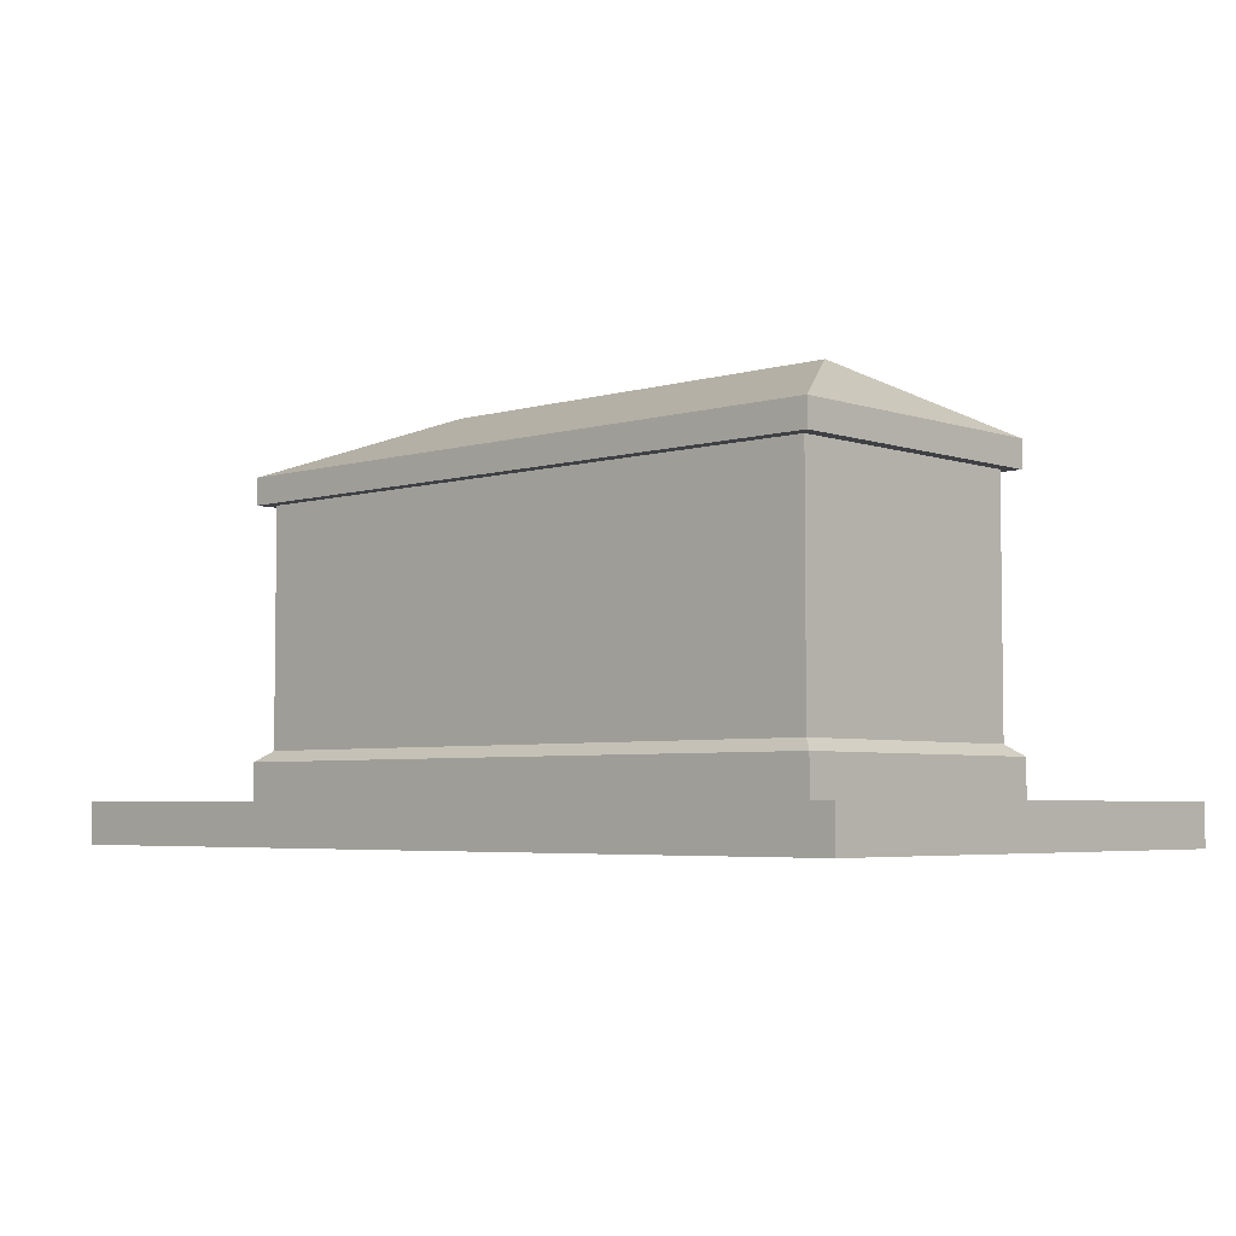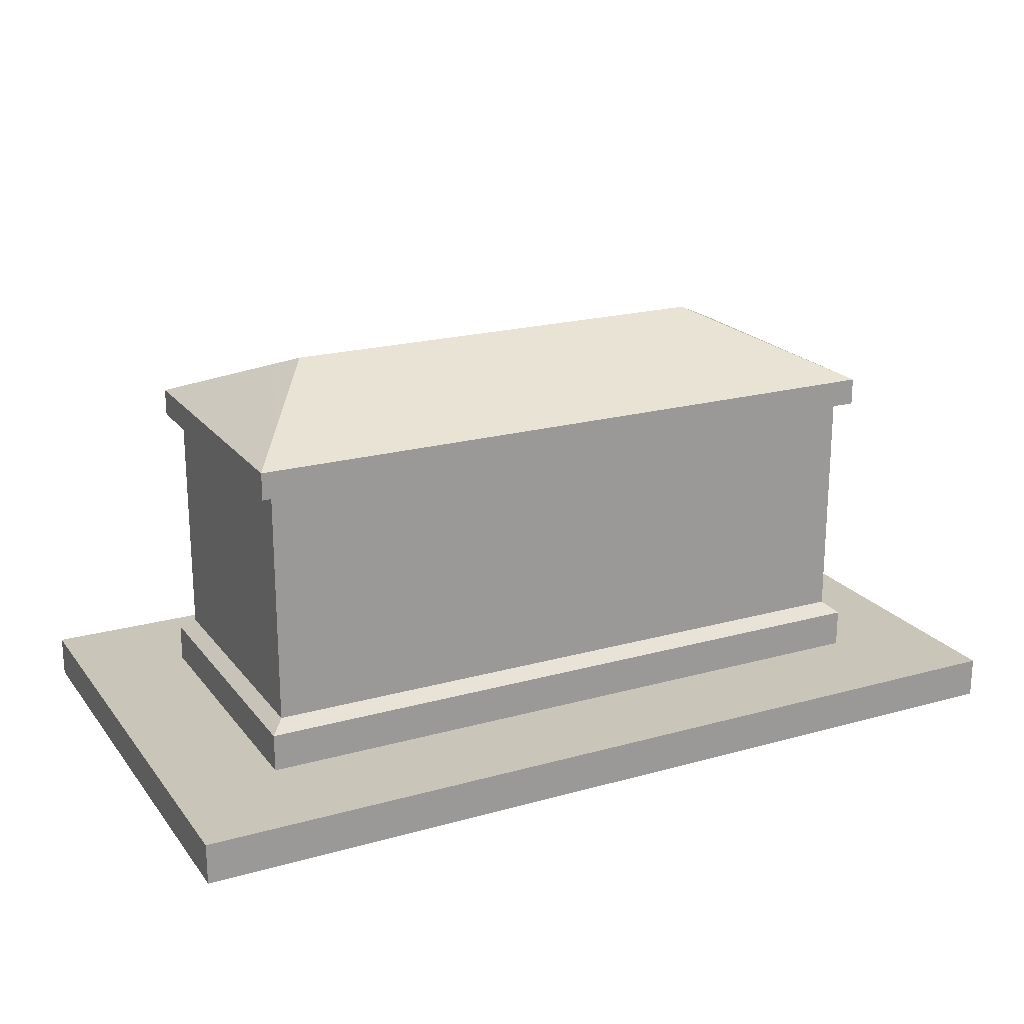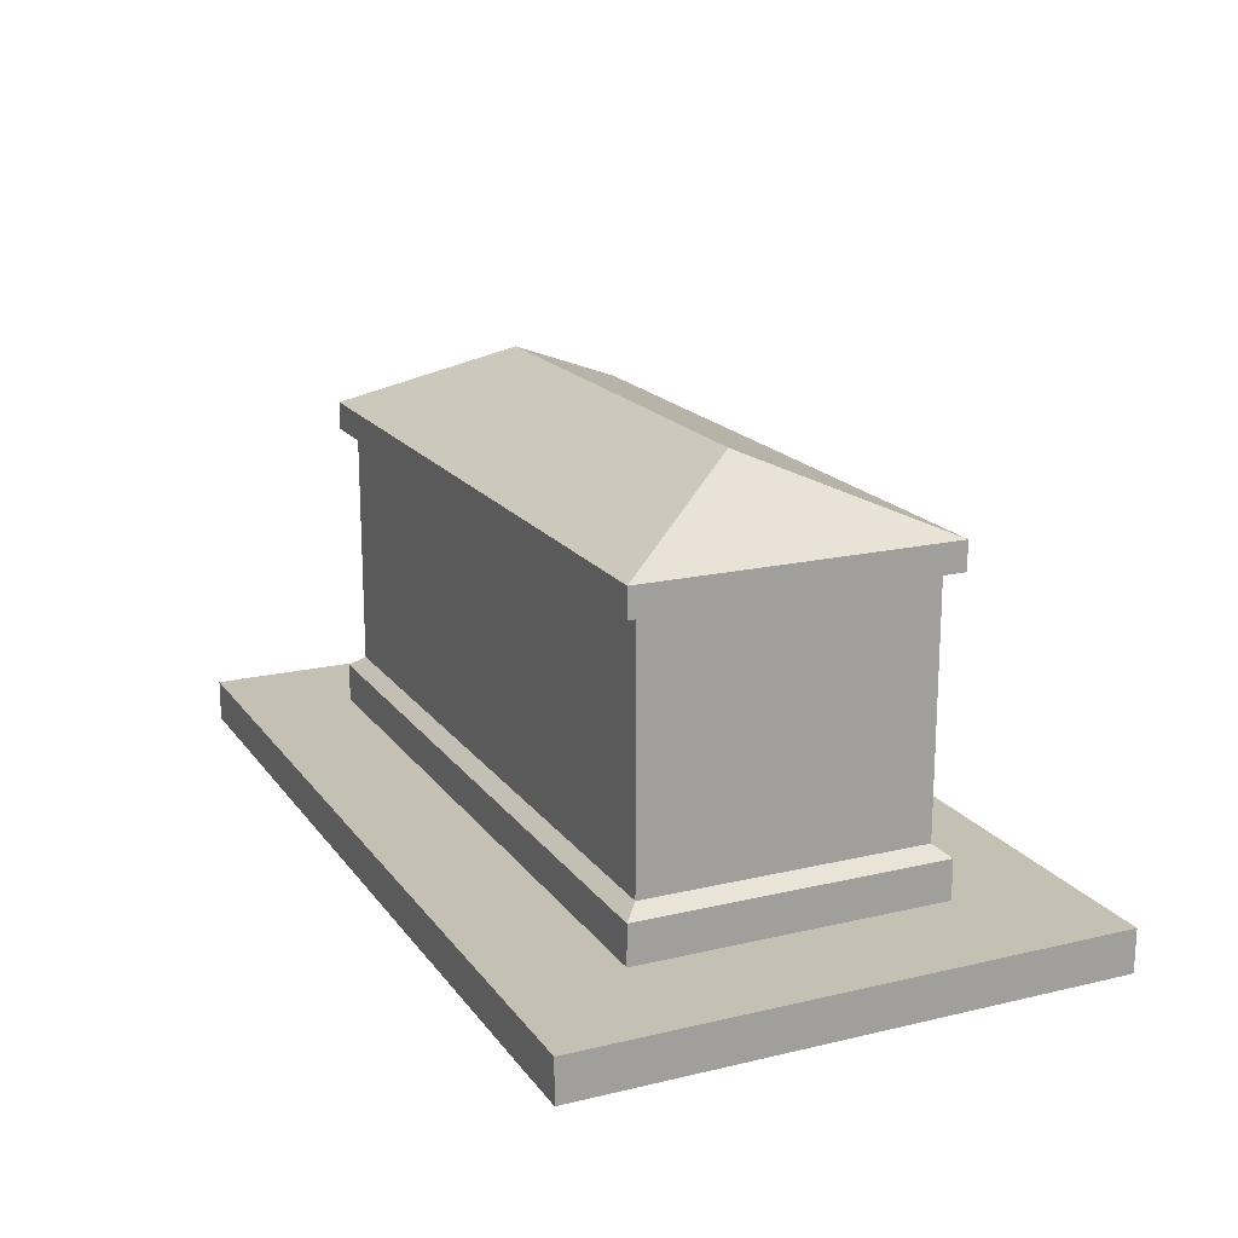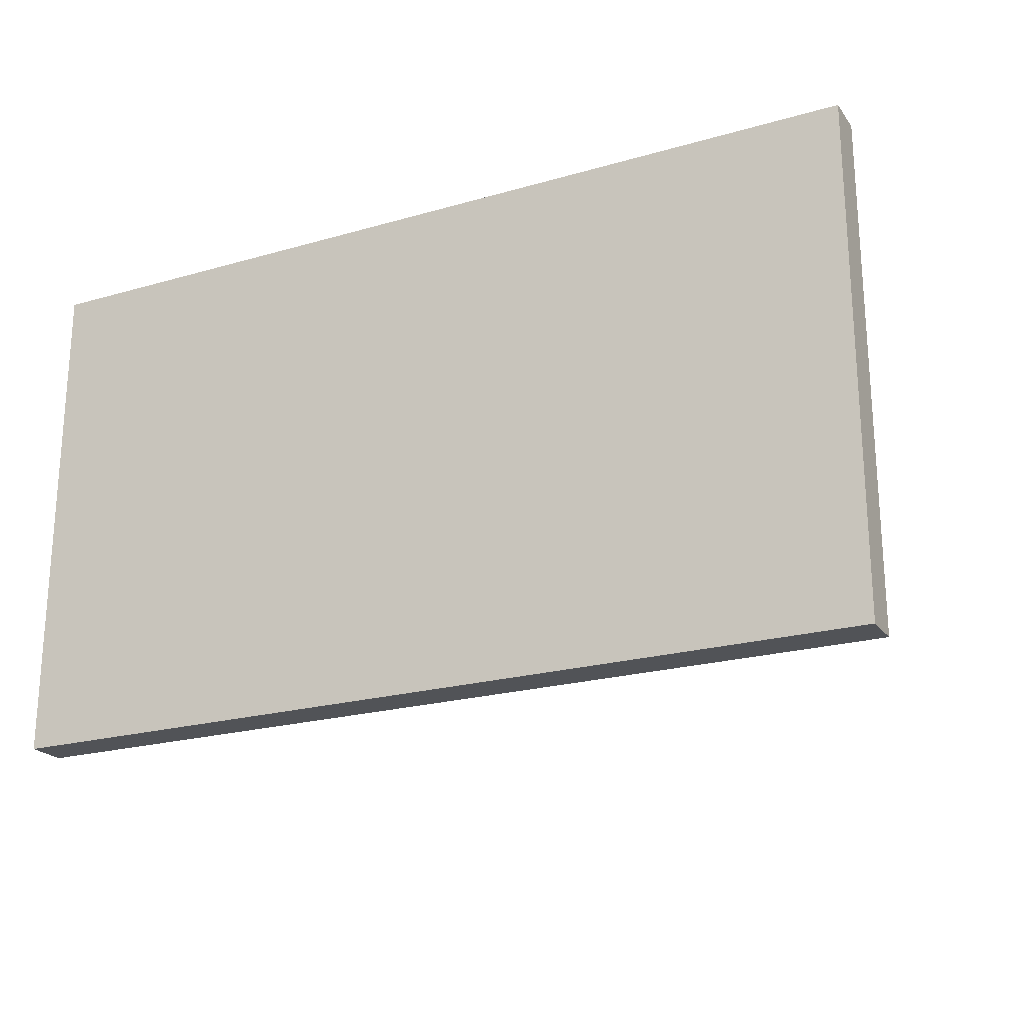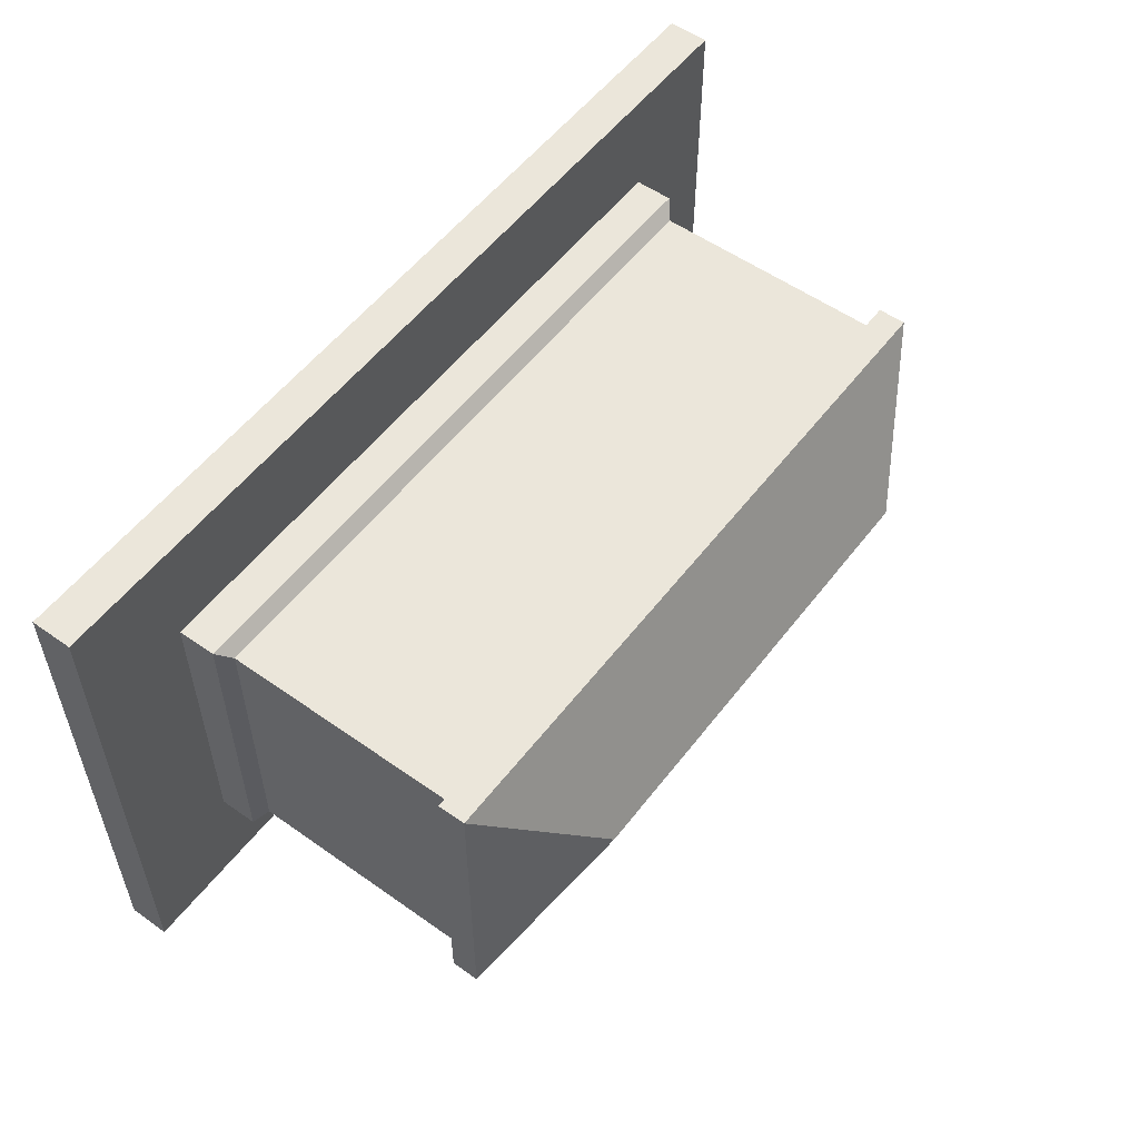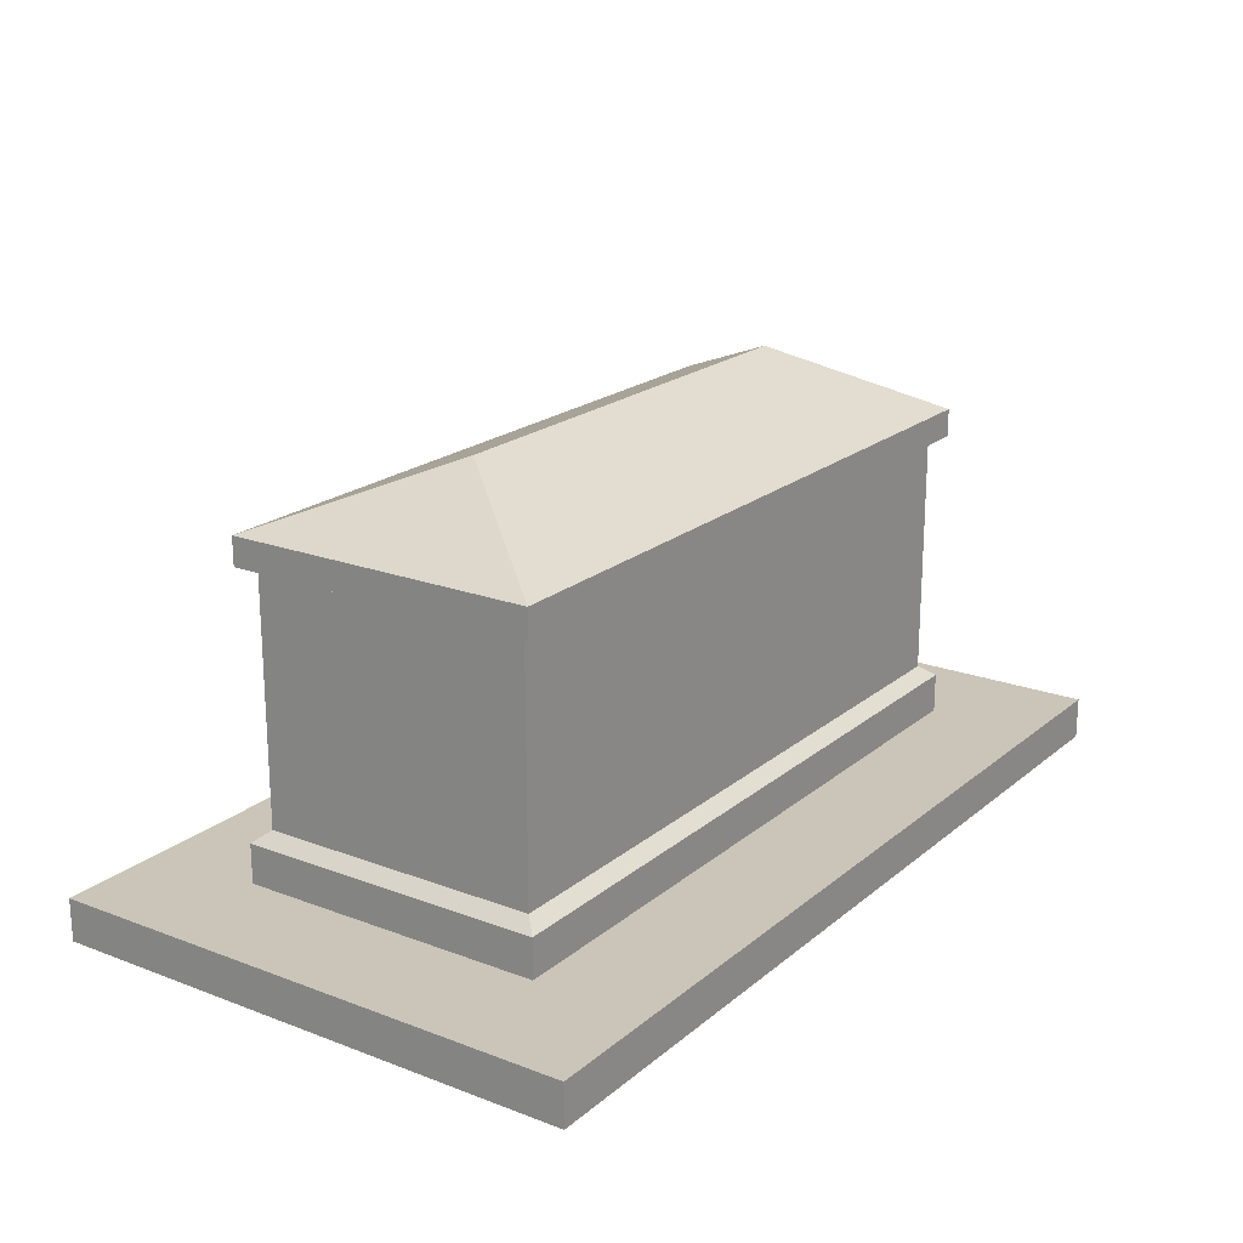
<metadata>
{"format":"obj","ext":"obj","renderer":"f3d","projection":"perspective","resolution":1024,"background":"white","views":[{"elev":-4.6,"azim":-137.0,"up":"+Y"},{"elev":20.6,"azim":-26.8,"up":"+Y"},{"elev":18.0,"azim":65.3,"up":"+Y"},{"elev":-22.0,"azim":26.6,"up":"+Z"},{"elev":54.8,"azim":126.8,"up":"+Z"},{"elev":20.3,"azim":124.6,"up":"+Y"}]}
</metadata>
<code>
v 1.2 -0.395 0.5
v 1.2 -0.395 -0.5
v -1.2 -0.395 0.5
v -1.2 -0.395 -0.5
v -1.25 -0.435 0.55
v 1.25 -0.435 0.55
v 1.25 -0.435 -0.55
v -1.25 -0.435 -0.55
v 1.2 0.48 -0.5
v 1.2 0.48 0.5
v -1.2 0.48 0.5
v 1.25 -0.575 -0.55
v -1.25 -0.575 -0.55
v -1.2 0.48 -0.5
v 1.25 -0.575 0.55
v -1.25 -0.575 0.55
v -1.25 0.48 0.55
v 1.25 0.48 0.55
v 1.25 0.48 -0.55
v -1.25 0.48 -0.55
v -1.25 0.58 0.55
v 1.25 0.58 0.55
v 1.25 0.58 -0.55
v -1.25 0.58 -0.55
v -0.8875 0.807 -0
v -1.65 -0.725 0.95
v 1.65 -0.725 0.95
v 1.65 -0.725 -0.95
v -1.65 -0.725 -0.95
v -1.65 -0.575 0.95
v 1.65 -0.575 0.95
v 1.65 -0.575 -0.95
v -1.65 -0.575 -0.95
v 0.7788 0.8065 -0
f 23 34 22
f 21 25 24
f 27 31 30
f 27 30 26
f 28 32 31
f 28 31 27
f 26 29 28
f 26 28 27
f 20 24 23
f 20 23 19
f 24 25 34
f 24 34 23
f 22 34 21
f 34 25 21
f 17 21 24
f 17 24 20
f 18 22 21
f 18 21 17
f 19 23 22
f 19 22 18
f 17 20 14
f 17 14 11
f 32 12 15
f 32 15 31
f 15 16 30
f 15 30 31
f 16 13 33
f 16 33 30
f 11 10 18
f 11 18 17
f 29 26 30
f 29 30 33
f 10 9 19
f 10 19 18
f 29 33 32
f 29 32 28
f 19 9 14
f 19 14 20
f 32 33 13
f 32 13 12
f 8 13 16
f 8 16 5
f 5 16 15
f 5 15 6
f 6 15 12
f 6 12 7
f 4 14 9
f 4 9 2
f 7 12 13
f 7 13 8
f 3 11 14
f 3 14 4
f 3 4 8
f 3 8 5
f 2 1 6
f 2 6 7
f 1 10 11
f 1 11 3
f 4 2 7
f 4 7 8
f 10 1 2
f 10 2 9
f 1 3 5
f 1 5 6

</code>
